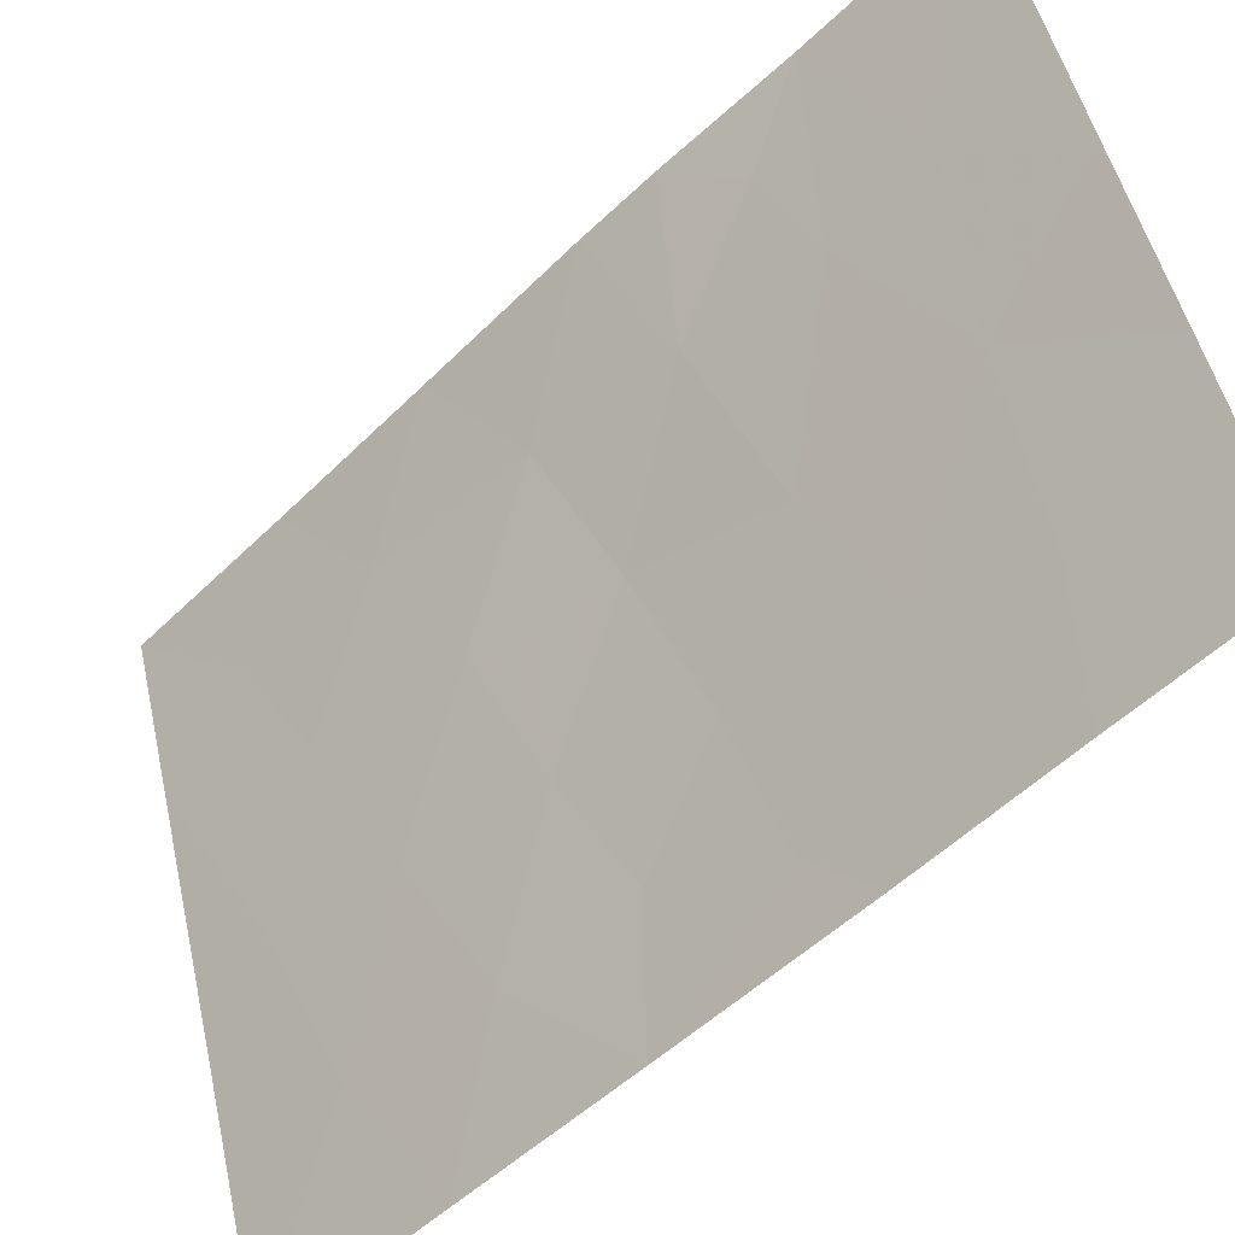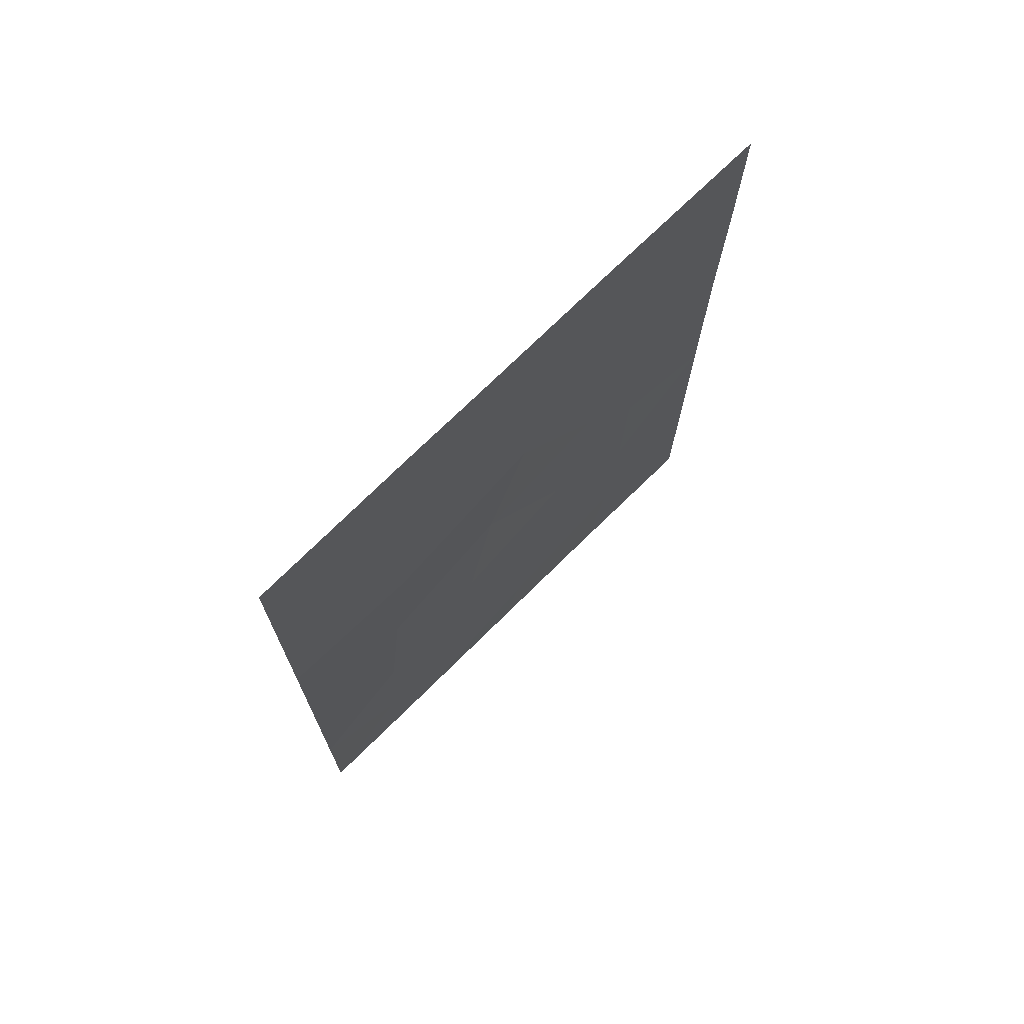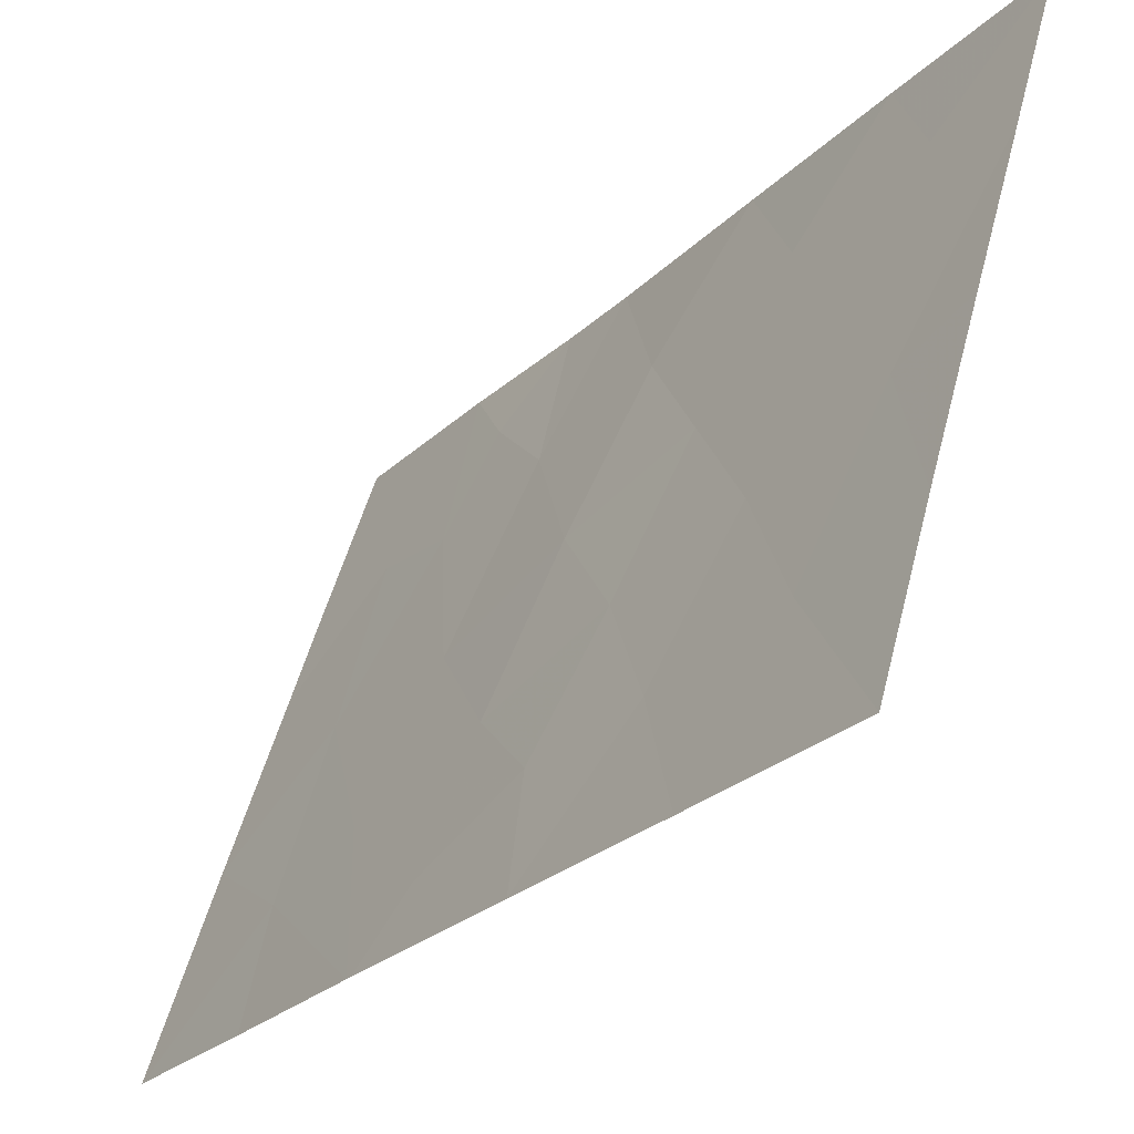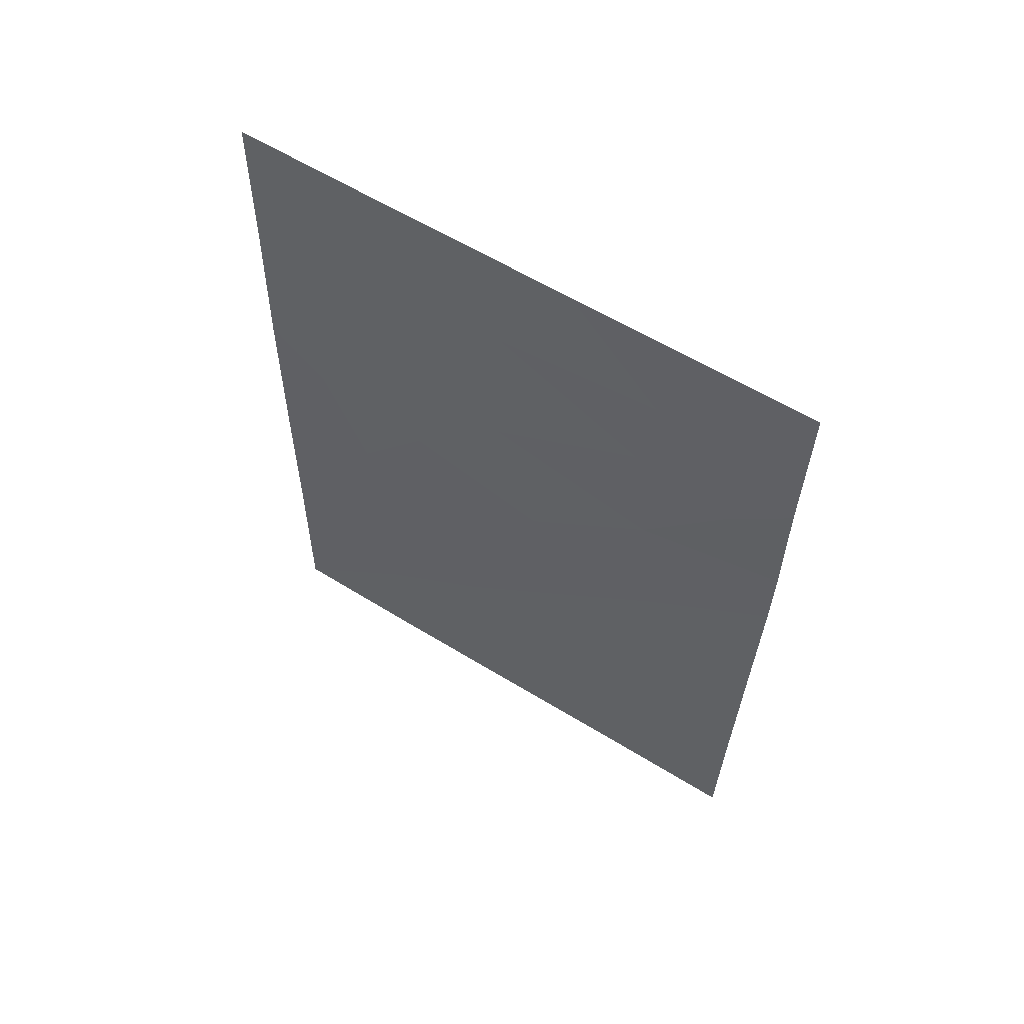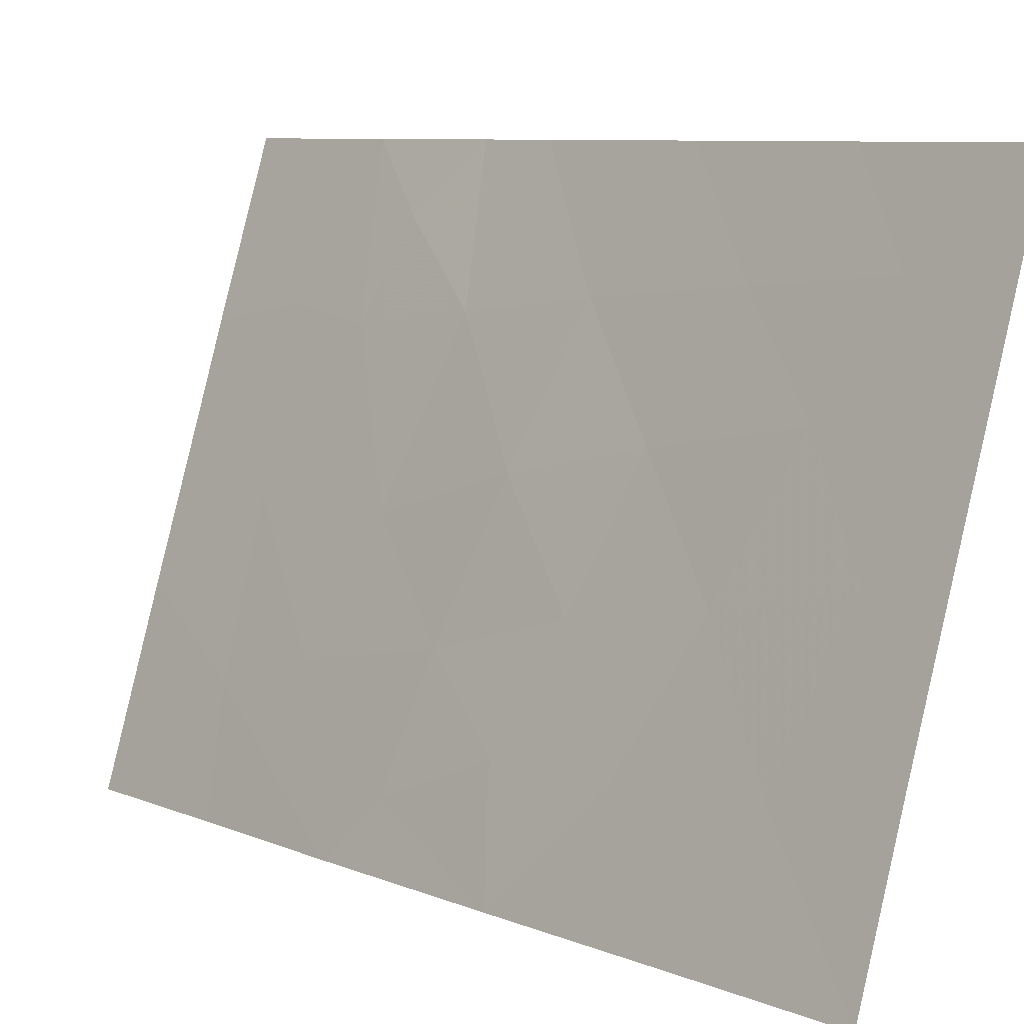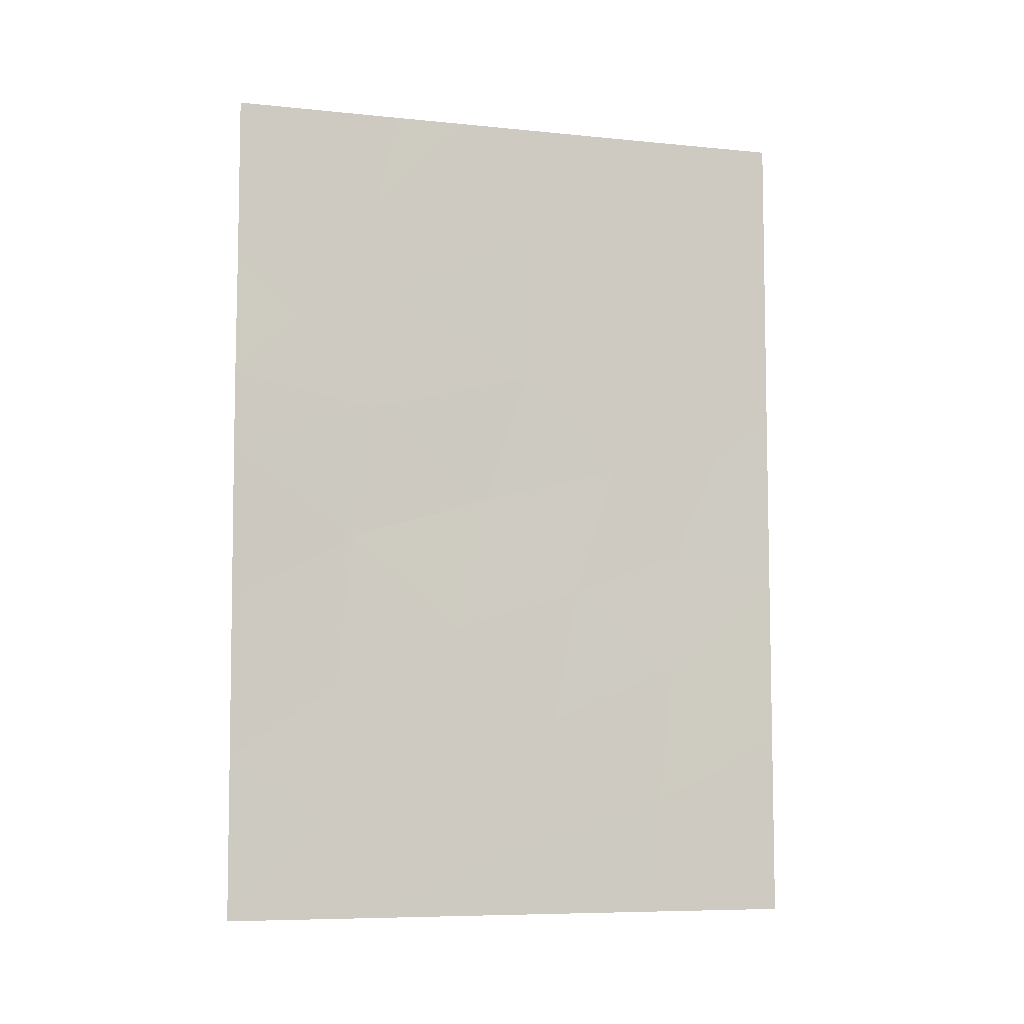
<metadata>
{"format":"obj","ext":"obj","renderer":"f3d","projection":"perspective","resolution":1024,"background":"white","views":[{"elev":-53.0,"azim":-45.1,"up":"+Y"},{"elev":71.5,"azim":-116.8,"up":"+Z"},{"elev":-26.1,"azim":144.7,"up":"+Y"},{"elev":60.6,"azim":140.1,"up":"+Z"},{"elev":8.4,"azim":136.5,"up":"+Y"},{"elev":-7.6,"azim":-87.8,"up":"+Z"}]}
</metadata>
<code>
v 88.36 96.4 44.17
v 88.71 95.36 40.88
v 89.76 92 45.66
v 89.79 92 43.01
v 89.32 93.48 43.44
v 89.51 92.8 45
v 88.11 97.24 40.09
v 87.87 98.09 38
v 87.64 98.73 39.35
v 89.07 94.03 46.85
v 88.47 95.79 48.33
v 87.13 100 42.55
v 87.06 100 44.84
v 89.71 92 47.91
v 87.2 100 40.3
v 87.07 100 47.71
v 88.6 95.79 39.02
v 87.66 98.54 41.34
v 89.76 92 45.74
v 89.81 92 40.57
v 88.13 96.74 50
v 88.86 94.51 50
v 87.26 100 38
v 89.19 94.06 38
v 89.25 93.76 39.64
v 87.04 100 50
v 87.8 97.74 50
v 87.73 98.01 48.58
v 88.21 96.84 42.22
v 89.67 92 50
v 89.85 92 38
v 87.05 100 45.91
v 88.51 96.13 38
v 88.81 95.03 42.8
v 89.2 93.57 48.23
v 87.7 98.32 43.56
v 88.98 94.46 44.69
v 87.75 98.07 45.5
v 88.52 95.77 46.1
v 89.29 93.57 41.65
v 87.81 97.83 47.26
v 87.38 99.12 46.82
f 4 3 6
f 4 6 5
f 23 8 9
f 8 33 17
f 8 17 7
f 15 23 9
f 17 2 7
f 1 34 37
f 5 40 4
f 40 20 4
f 9 8 7
f 7 18 9
f 16 28 26
f 21 28 11
f 19 10 6
f 34 29 2
f 22 35 30
f 25 20 40
f 24 31 25
f 25 2 17
f 33 24 17
f 24 25 17
f 16 32 42
f 15 9 18
f 3 19 6
f 12 15 18
f 2 29 7
f 41 38 39
f 19 14 35
f 1 29 34
f 39 38 1
f 36 13 12
f 34 40 5
f 35 22 11
f 35 11 10
f 5 37 34
f 18 36 12
f 11 22 21
f 28 21 27
f 39 1 37
f 10 37 6
f 6 37 5
f 35 14 30
f 25 40 2
f 25 31 20
f 32 38 42
f 32 13 38
f 36 38 13
f 38 36 1
f 7 29 18
f 10 39 37
f 11 41 39
f 29 1 36
f 29 36 18
f 2 40 34
f 28 27 26
f 10 19 35
f 28 41 11
f 16 42 41
f 10 11 39
f 42 38 41
f 16 41 28

</code>
